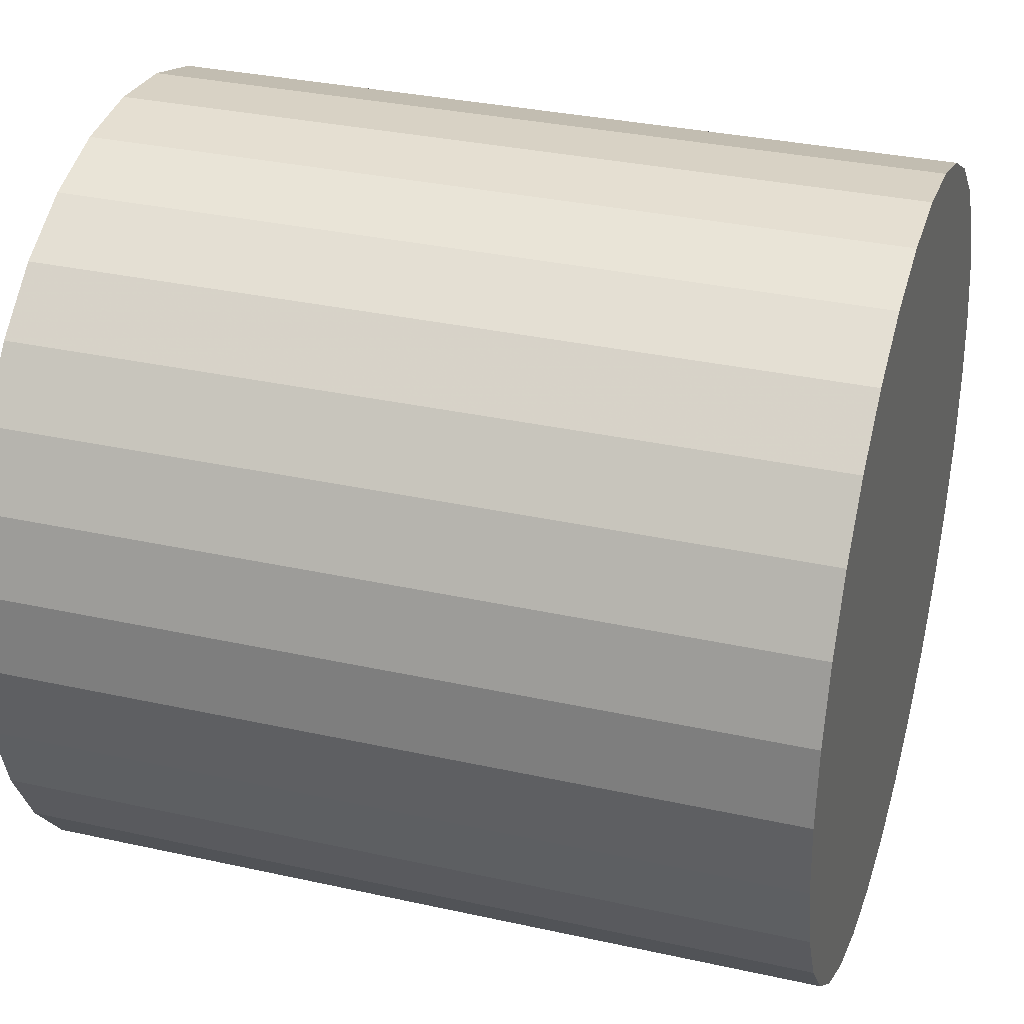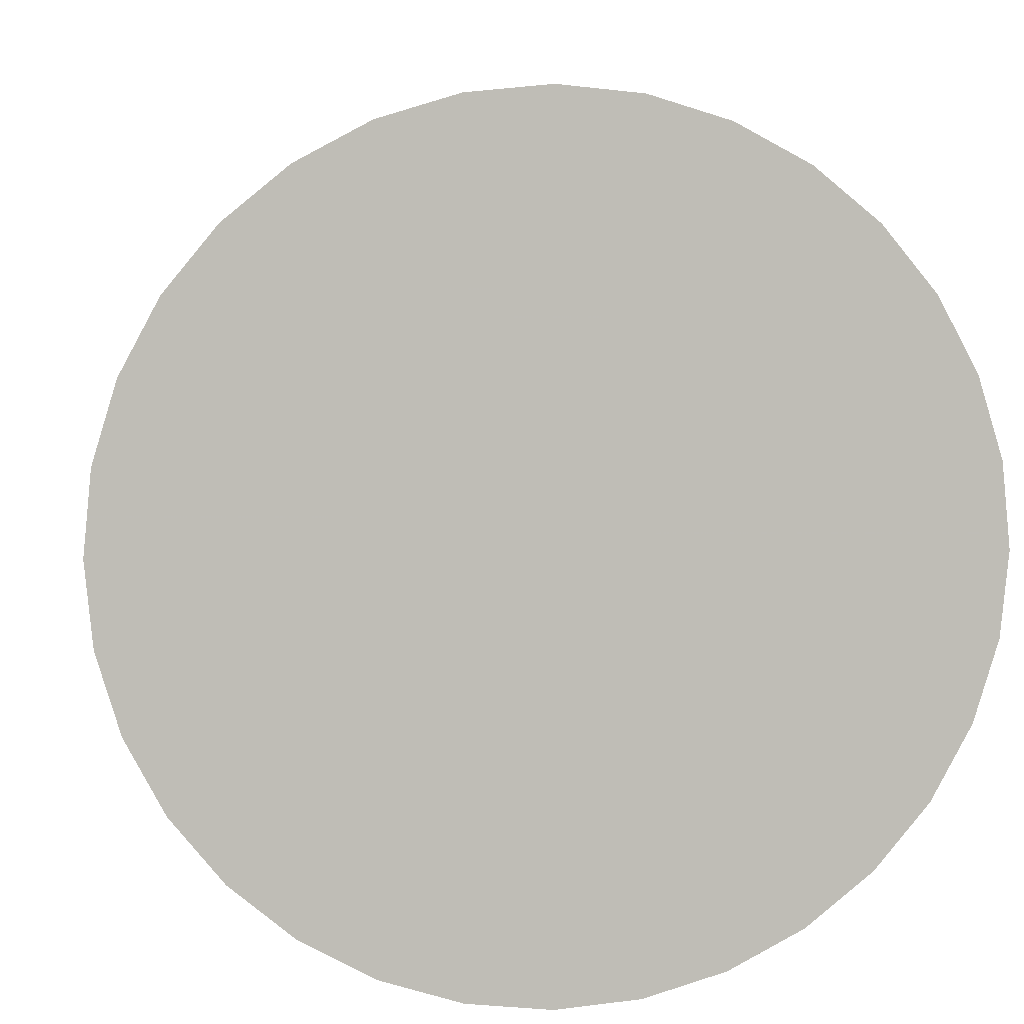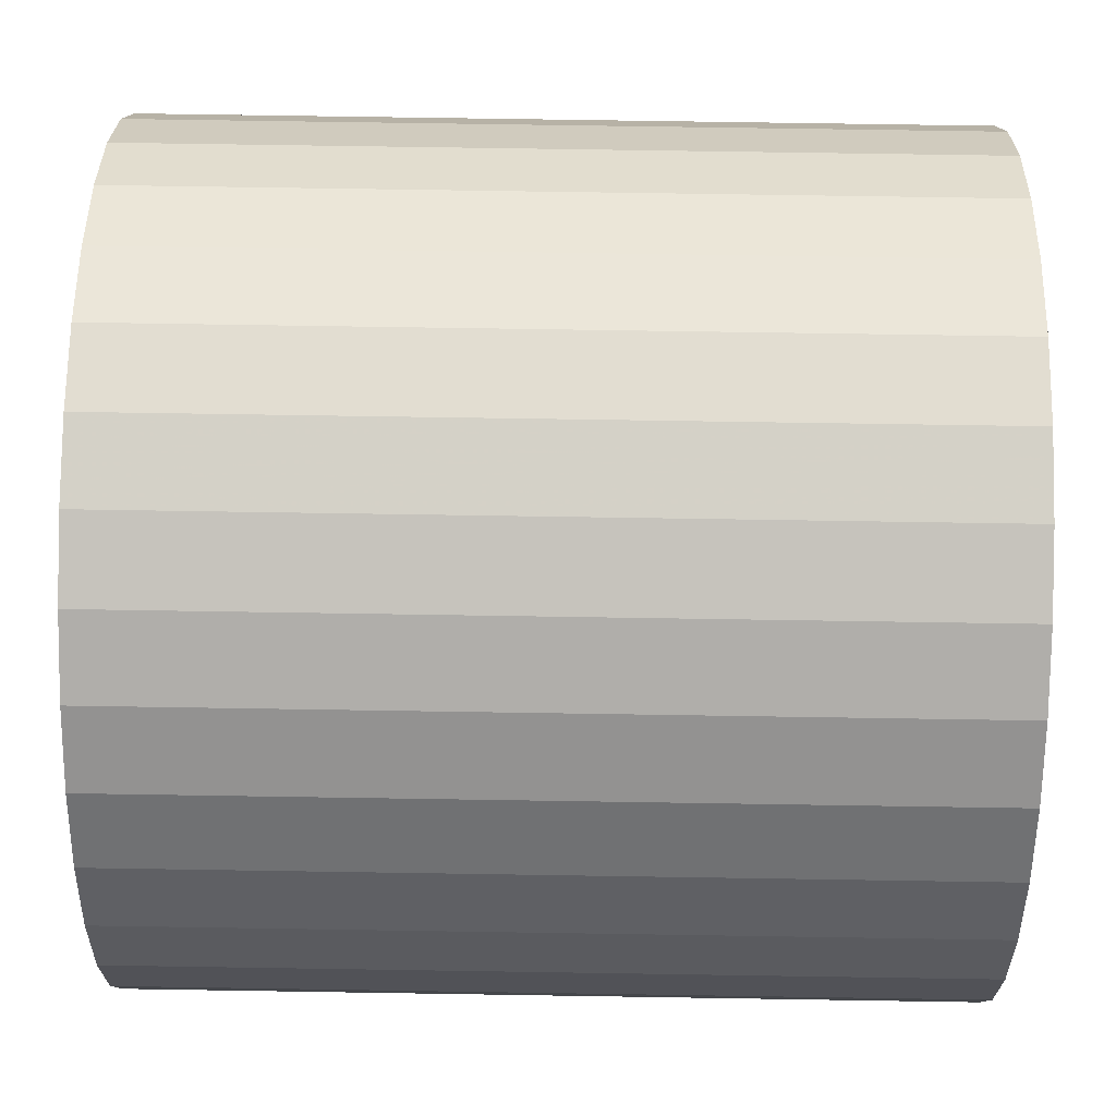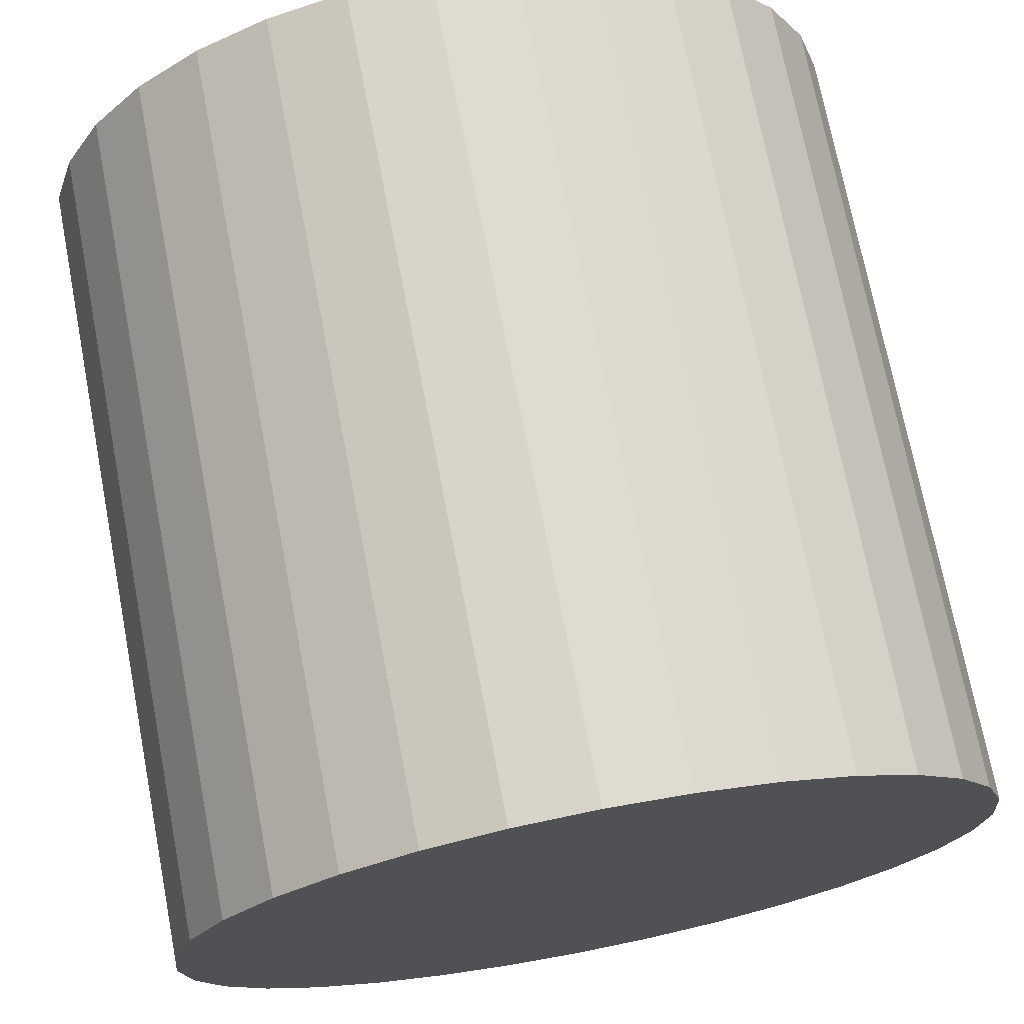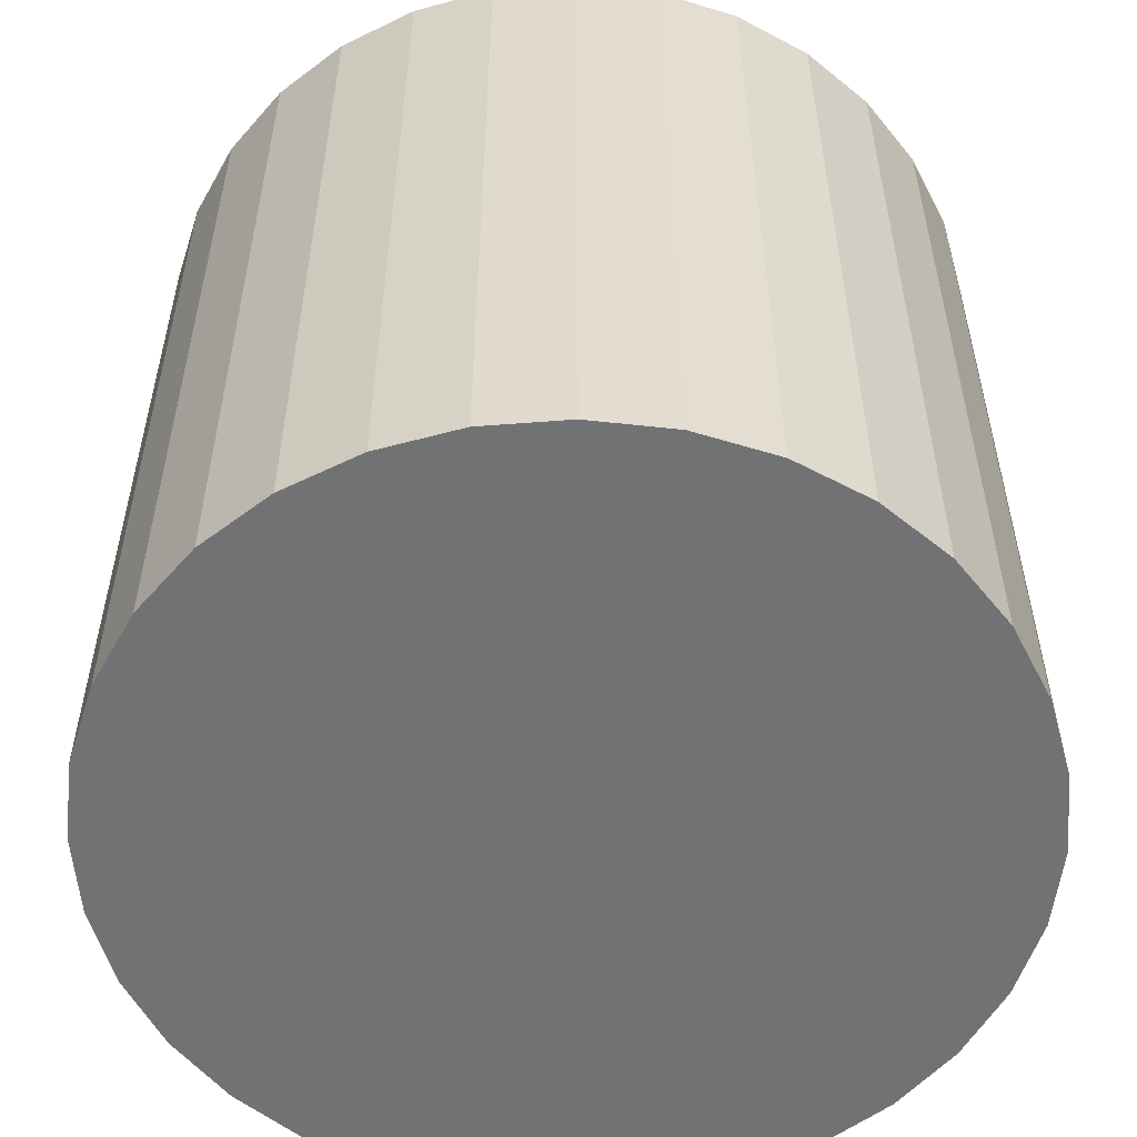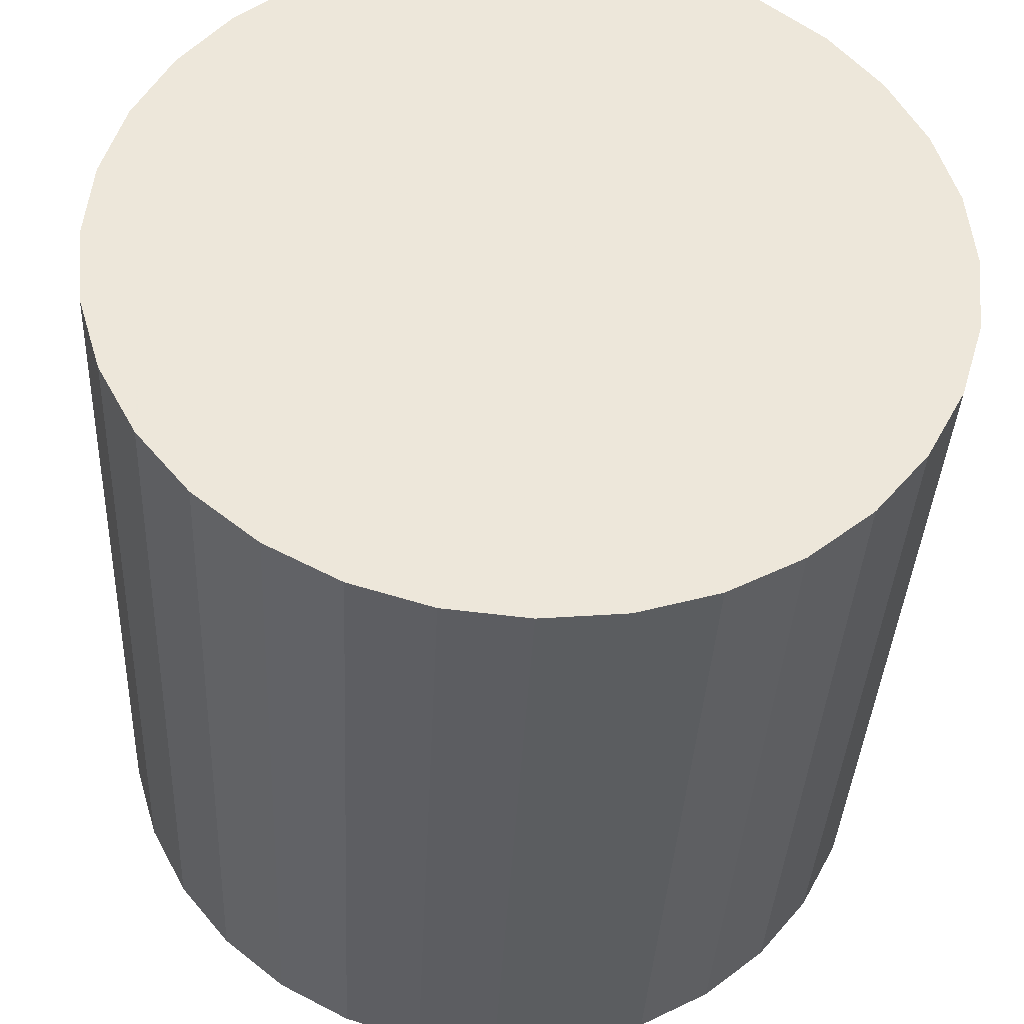
<metadata>
{"format":"obj","ext":"obj","renderer":"f3d","projection":"perspective","resolution":1024,"background":"white","views":[{"elev":32.7,"azim":107.1,"up":"+Y"},{"elev":5.4,"azim":174.7,"up":"+Y"},{"elev":74.1,"azim":90.9,"up":"+Y"},{"elev":72.2,"azim":169.1,"up":"+Y"},{"elev":-55.4,"azim":111.5,"up":"+Z"},{"elev":-37.0,"azim":-2.7,"up":"+Y"}]}
</metadata>
<code>
v 0 0 -0.02837
v 0.02909 0 -0.02837
v 0.02909 0 0.02837
v 0 0 0.02837
v 0.02853 0.005674 -0.02837
v 0.02853 0.005674 0.02837
v 0.02687 0.01113 -0.02837
v 0.02687 0.01113 0.02837
v 0.02418 0.01616 -0.02837
v 0.02418 0.01616 0.02837
v 0.02057 0.02057 -0.02837
v 0.02057 0.02057 0.02837
v 0.01616 0.02418 -0.02837
v 0.01616 0.02418 0.02837
v 0.01113 0.02687 -0.02837
v 0.01113 0.02687 0.02837
v 0.005674 0.02853 -0.02837
v 0.005674 0.02853 0.02837
v 0 0.02909 -0.02837
v 0 0.02909 0.02837
v -0.005674 0.02853 -0.02837
v -0.005674 0.02853 0.02837
v -0.01113 0.02687 -0.02837
v -0.01113 0.02687 0.02837
v -0.01616 0.02418 -0.02837
v -0.01616 0.02418 0.02837
v -0.02057 0.02057 -0.02837
v -0.02057 0.02057 0.02837
v -0.02418 0.01616 -0.02837
v -0.02418 0.01616 0.02837
v -0.02687 0.01113 -0.02837
v -0.02687 0.01113 0.02837
v -0.02853 0.005674 -0.02837
v -0.02853 0.005674 0.02837
v -0.02909 0 -0.02837
v -0.02909 0 0.02837
v -0.02853 -0.005674 -0.02837
v -0.02853 -0.005674 0.02837
v -0.02687 -0.01113 -0.02837
v -0.02687 -0.01113 0.02837
v -0.02418 -0.01616 -0.02837
v -0.02418 -0.01616 0.02837
v -0.02057 -0.02057 -0.02837
v -0.02057 -0.02057 0.02837
v -0.01616 -0.02418 -0.02837
v -0.01616 -0.02418 0.02837
v -0.01113 -0.02687 -0.02837
v -0.01113 -0.02687 0.02837
v -0.005674 -0.02853 -0.02837
v -0.005674 -0.02853 0.02837
v -0 -0.02909 -0.02837
v -0 -0.02909 0.02837
v 0.005674 -0.02853 -0.02837
v 0.005674 -0.02853 0.02837
v 0.01113 -0.02687 -0.02837
v 0.01113 -0.02687 0.02837
v 0.01616 -0.02418 -0.02837
v 0.01616 -0.02418 0.02837
v 0.02057 -0.02057 -0.02837
v 0.02057 -0.02057 0.02837
v 0.02418 -0.01616 -0.02837
v 0.02418 -0.01616 0.02837
v 0.02687 -0.01113 -0.02837
v 0.02687 -0.01113 0.02837
v 0.02853 -0.005674 -0.02837
v 0.02853 -0.005674 0.02837
f 2 1 5
f 2 5 3
f 3 5 6
f 3 6 4
f 5 1 7
f 5 7 6
f 6 7 8
f 6 8 4
f 7 1 9
f 7 9 8
f 8 9 10
f 8 10 4
f 9 1 11
f 9 11 10
f 10 11 12
f 10 12 4
f 11 1 13
f 11 13 12
f 12 13 14
f 12 14 4
f 13 1 15
f 13 15 14
f 14 15 16
f 14 16 4
f 15 1 17
f 15 17 16
f 16 17 18
f 16 18 4
f 17 1 19
f 17 19 18
f 18 19 20
f 18 20 4
f 19 1 21
f 19 21 20
f 20 21 22
f 20 22 4
f 21 1 23
f 21 23 22
f 22 23 24
f 22 24 4
f 23 1 25
f 23 25 24
f 24 25 26
f 24 26 4
f 25 1 27
f 25 27 26
f 26 27 28
f 26 28 4
f 27 1 29
f 27 29 28
f 28 29 30
f 28 30 4
f 29 1 31
f 29 31 30
f 30 31 32
f 30 32 4
f 31 1 33
f 31 33 32
f 32 33 34
f 32 34 4
f 33 1 35
f 33 35 34
f 34 35 36
f 34 36 4
f 35 1 37
f 35 37 36
f 36 37 38
f 36 38 4
f 37 1 39
f 37 39 38
f 38 39 40
f 38 40 4
f 39 1 41
f 39 41 40
f 40 41 42
f 40 42 4
f 41 1 43
f 41 43 42
f 42 43 44
f 42 44 4
f 43 1 45
f 43 45 44
f 44 45 46
f 44 46 4
f 45 1 47
f 45 47 46
f 46 47 48
f 46 48 4
f 47 1 49
f 47 49 48
f 48 49 50
f 48 50 4
f 49 1 51
f 49 51 50
f 50 51 52
f 50 52 4
f 51 1 53
f 51 53 52
f 52 53 54
f 52 54 4
f 53 1 55
f 53 55 54
f 54 55 56
f 54 56 4
f 55 1 57
f 55 57 56
f 56 57 58
f 56 58 4
f 57 1 59
f 57 59 58
f 58 59 60
f 58 60 4
f 59 1 61
f 59 61 60
f 60 61 62
f 60 62 4
f 61 1 63
f 61 63 62
f 62 63 64
f 62 64 4
f 63 1 65
f 63 65 64
f 64 65 66
f 64 66 4
f 65 1 2
f 65 2 66
f 66 2 3
f 66 3 4

</code>
